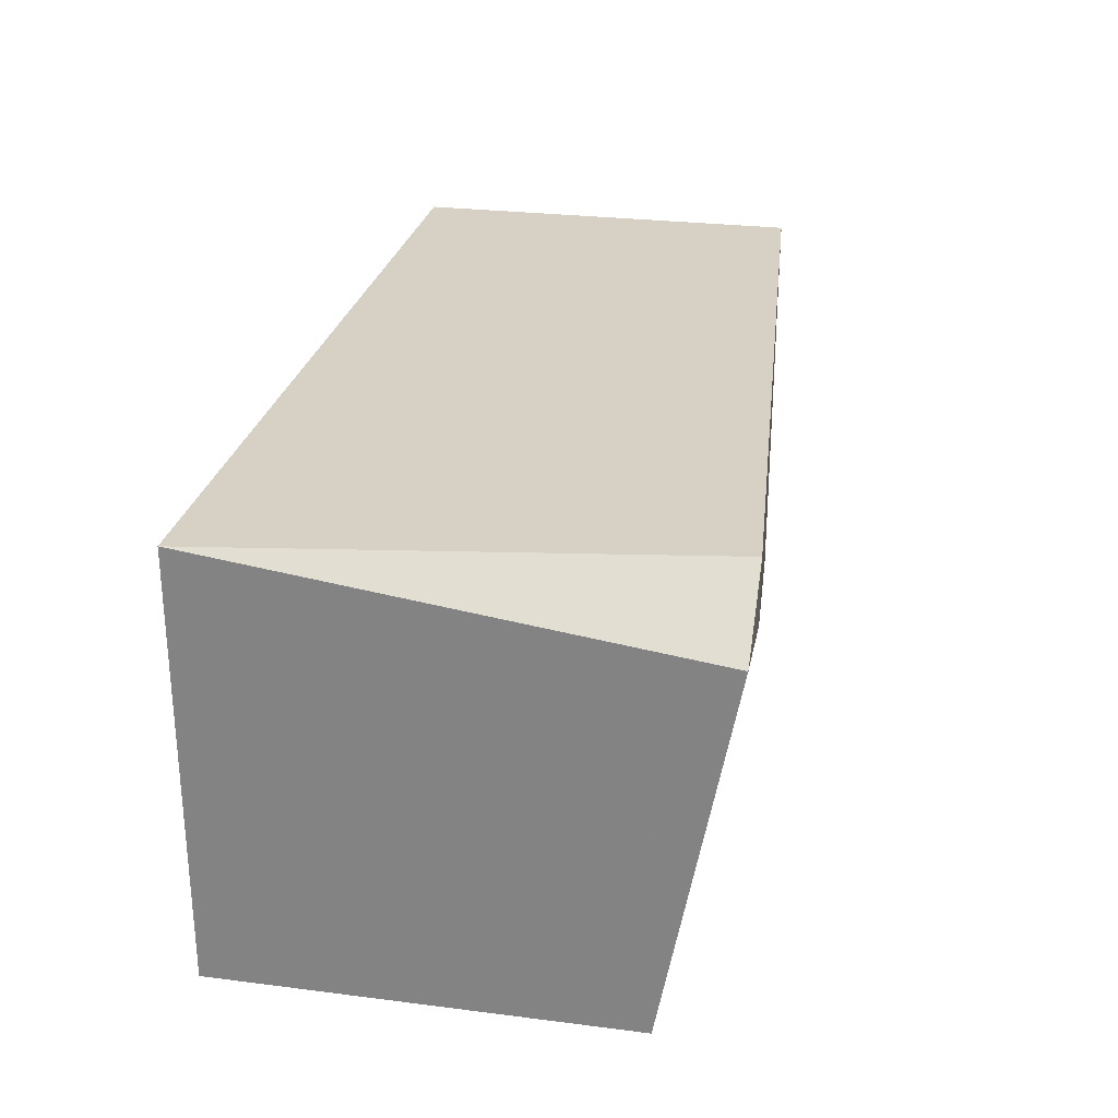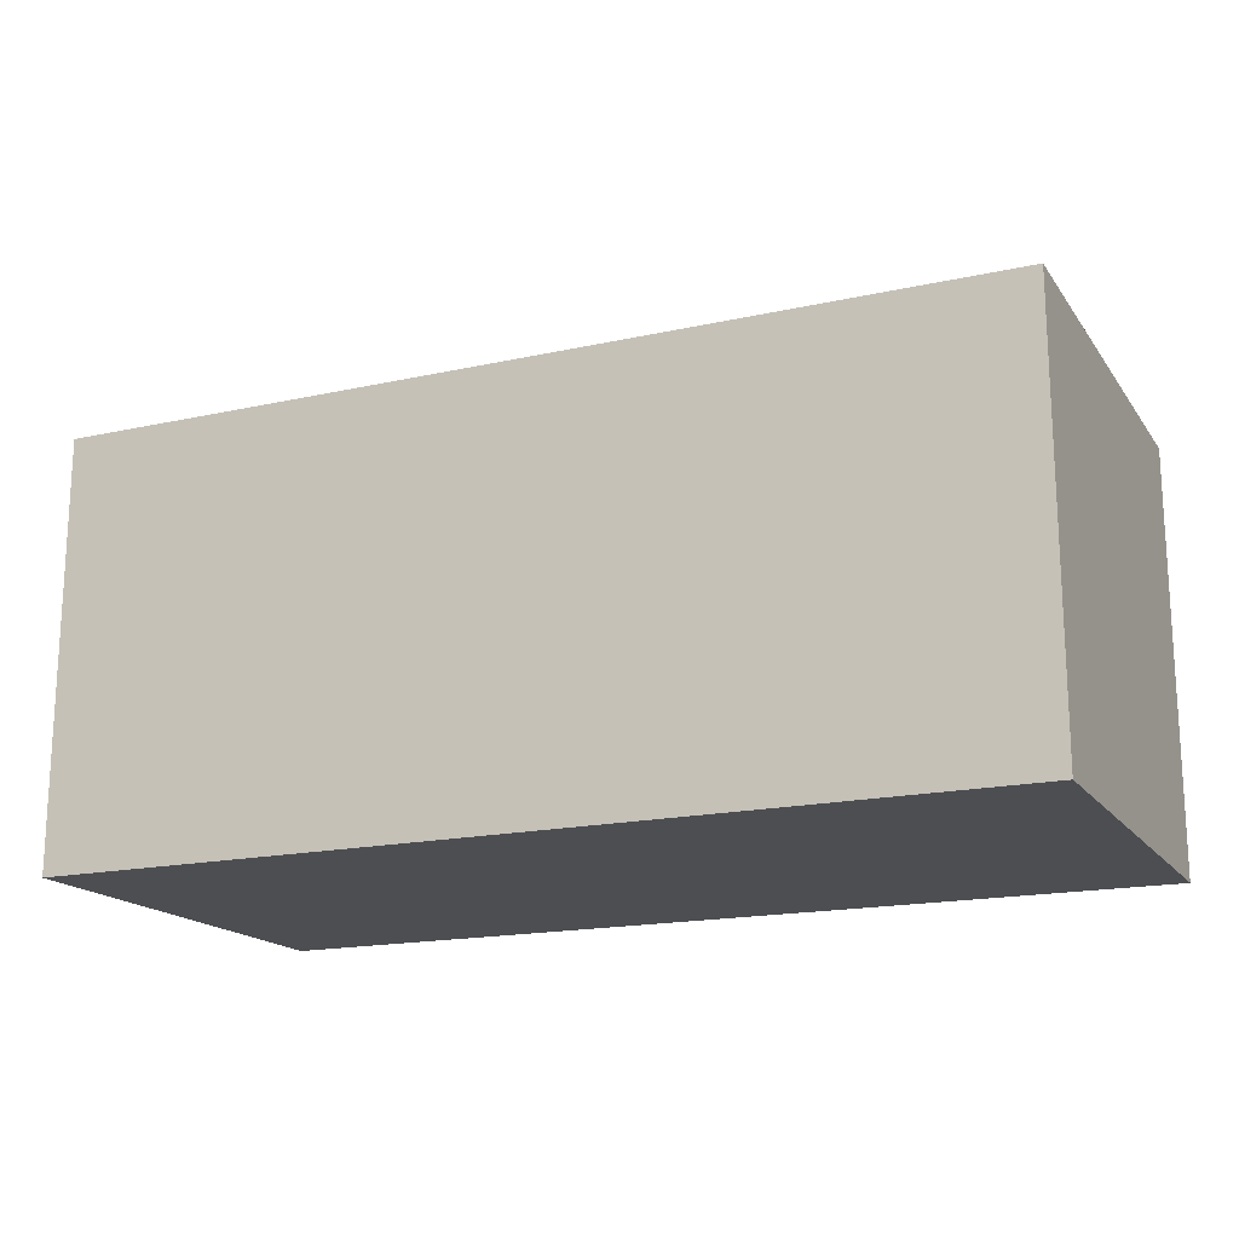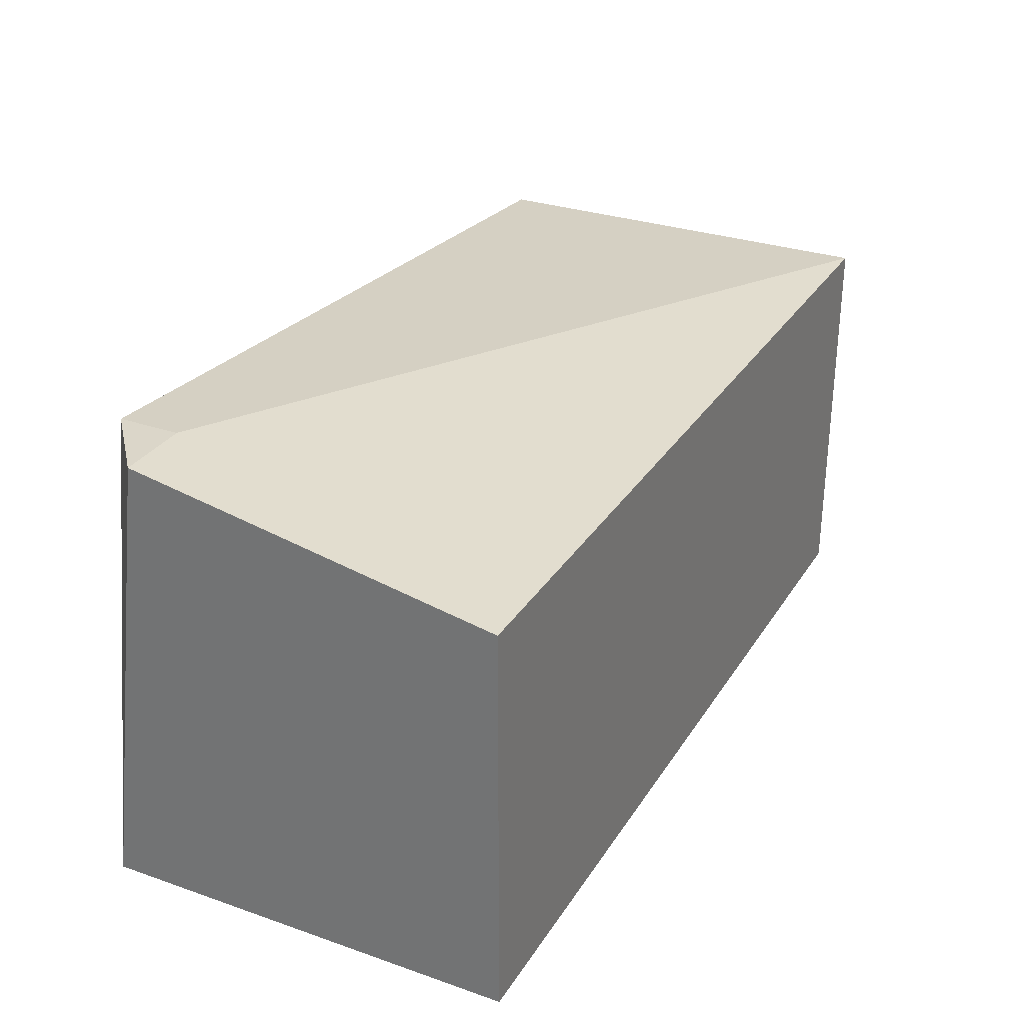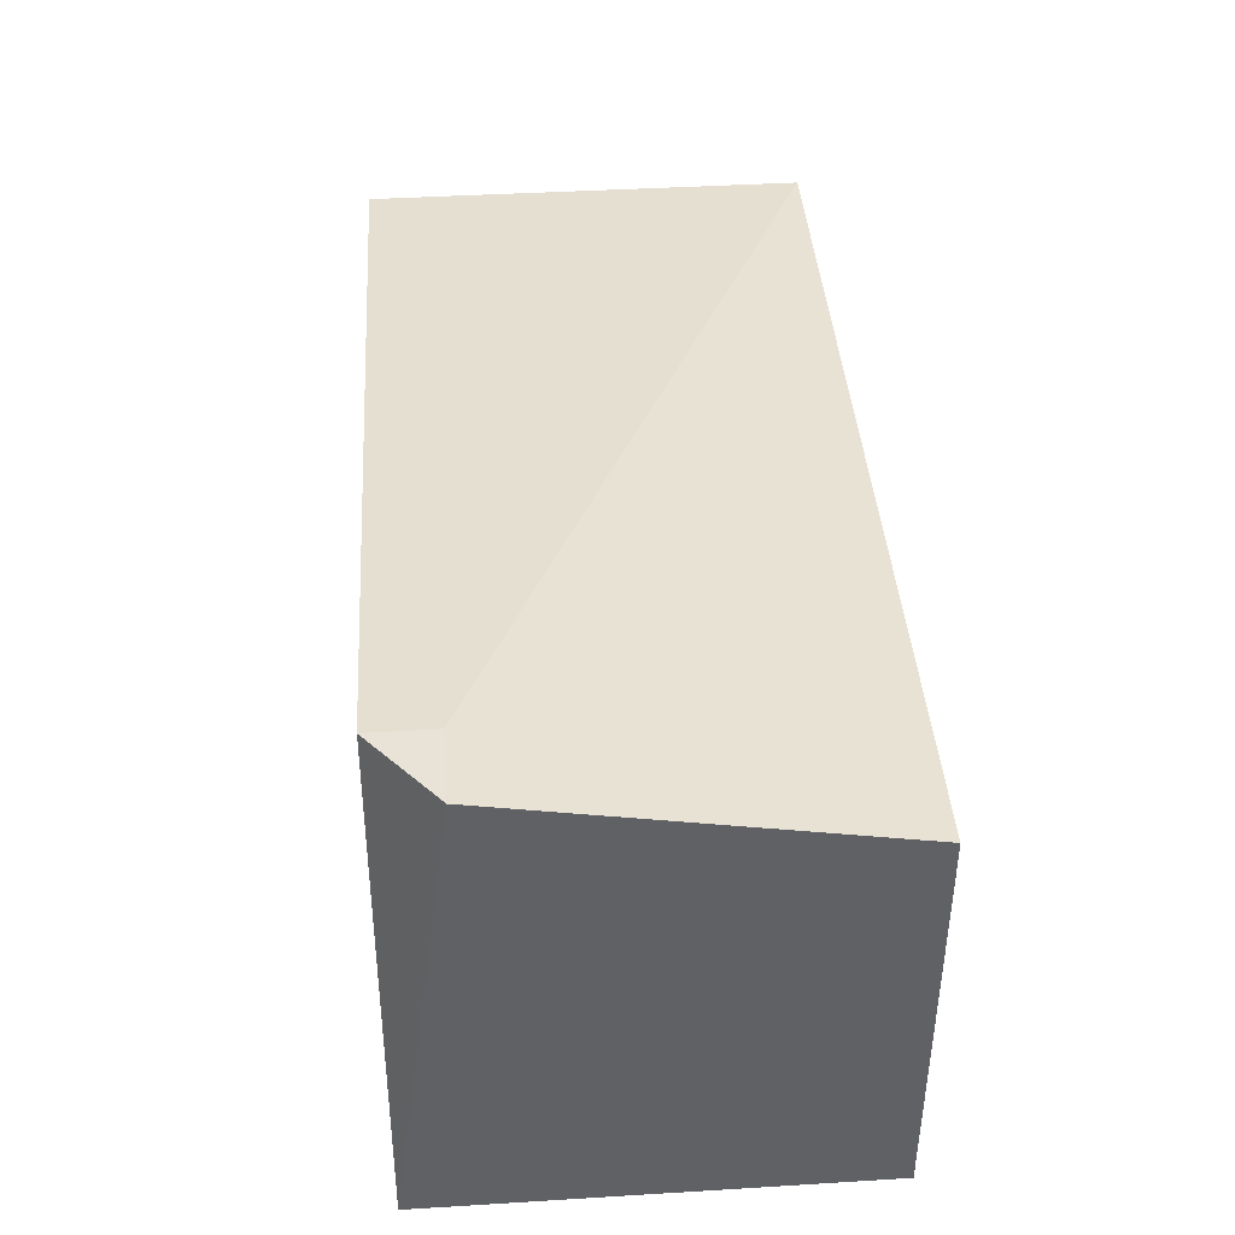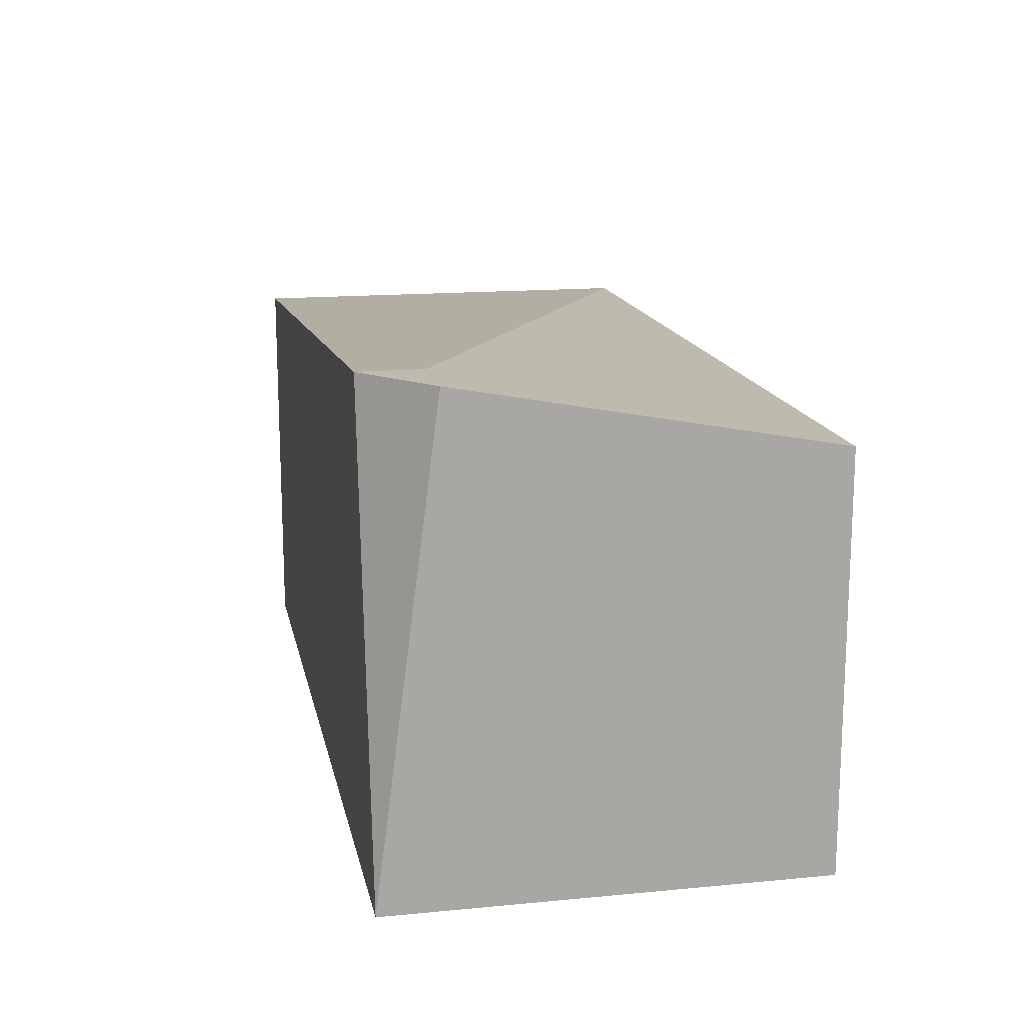
<metadata>
{"format":"obj","ext":"obj","renderer":"f3d","projection":"perspective","resolution":1024,"background":"white","views":[{"elev":27.0,"azim":101.1,"up":"+Z"},{"elev":-17.2,"azim":-156.0,"up":"+Y"},{"elev":29.9,"azim":116.7,"up":"+Y"},{"elev":41.6,"azim":85.8,"up":"+Y"},{"elev":15.4,"azim":78.6,"up":"+Y"}]}
</metadata>
<code>
v 0.09525 0.006829 0.01949
v 0.09577 0.003498 0.01949
v 0.09577 0.00635 0.01649
v 0.08944 0.00635 0.01649
v 0.08944 0.003498 0.01949
v 0.09577 0.006829 0.01905
v 0.08944 0.00635 0.01949
v 0.09577 0.003498 0.01649
v 0.09525 0.006829 0.01905
v 0.08944 0.003498 0.01649
f 6 3 4
f 6 1 2
f 6 2 3
f 7 1 4
f 7 4 5
f 7 5 2
f 7 2 1
f 8 3 2
f 8 2 5
f 9 6 4
f 9 4 1
f 9 1 6
f 10 8 5
f 10 5 4
f 10 4 3
f 10 3 8

</code>
